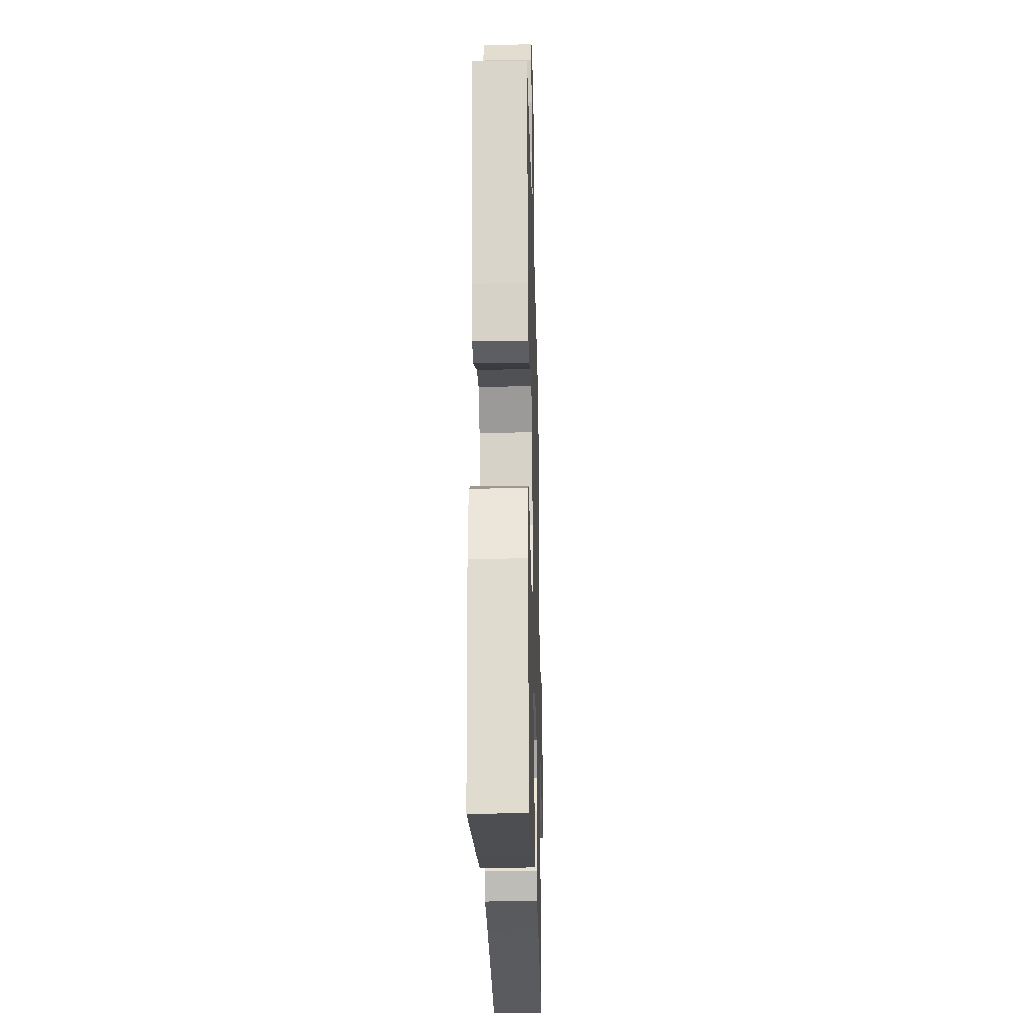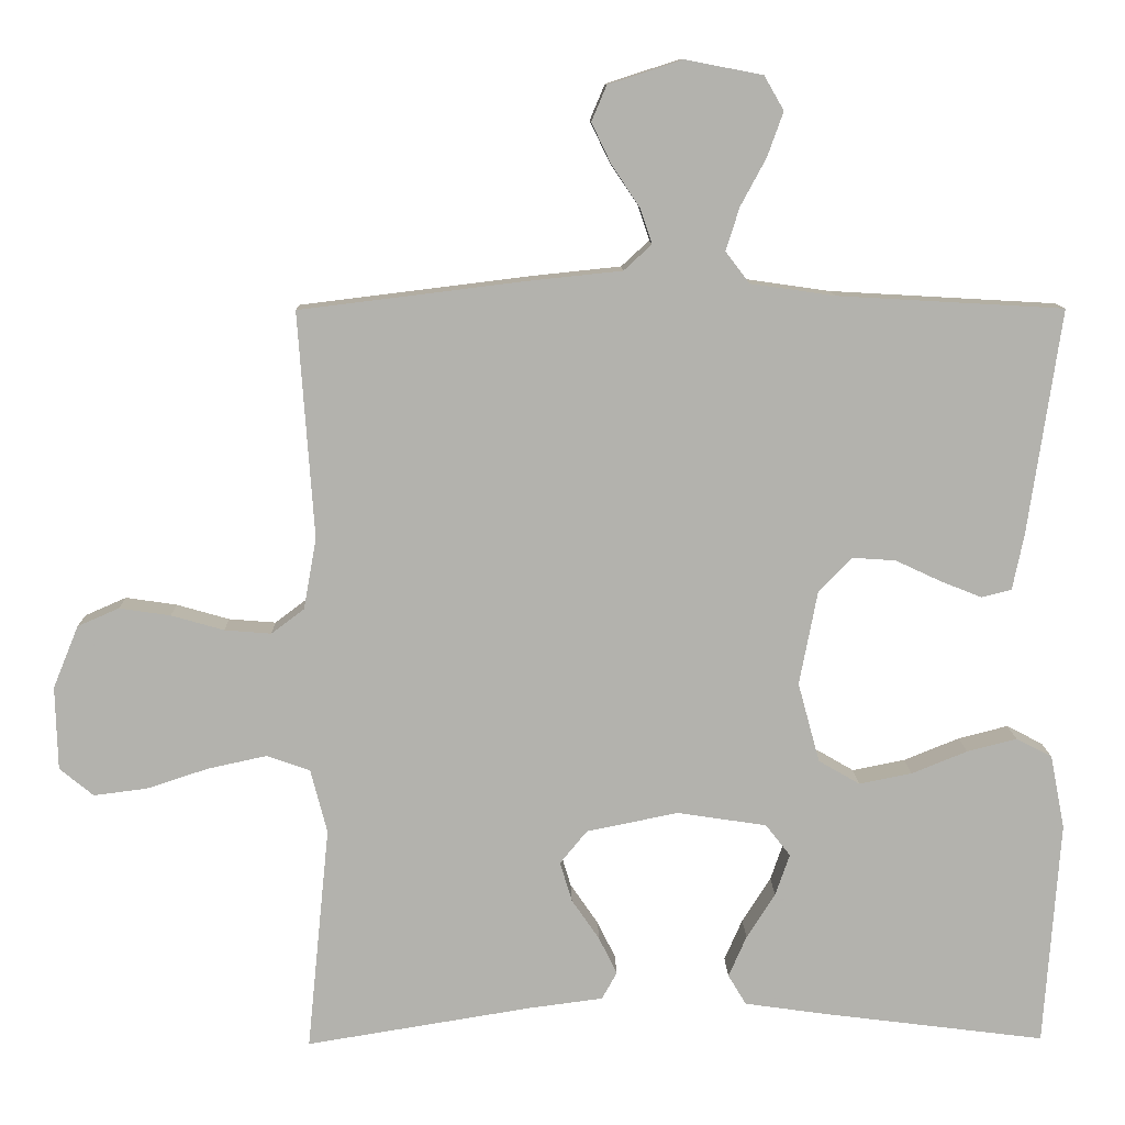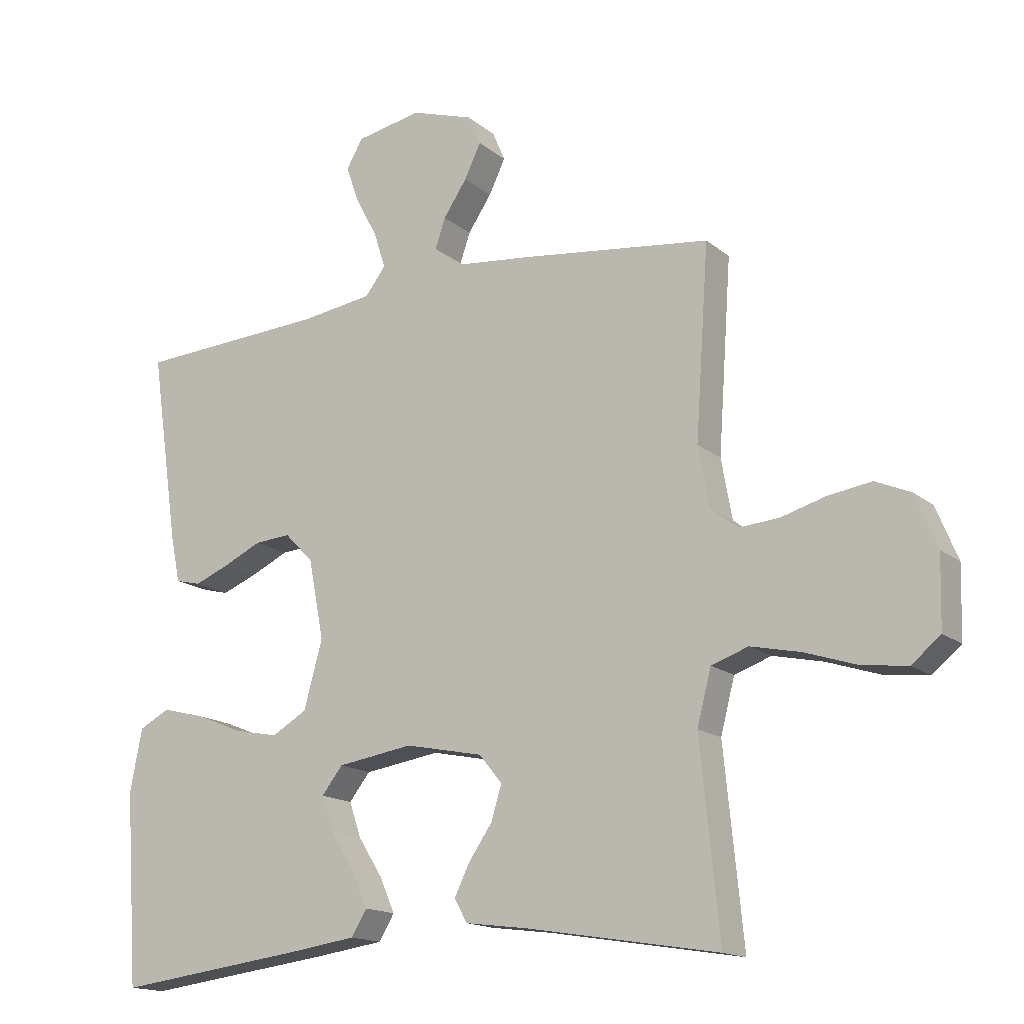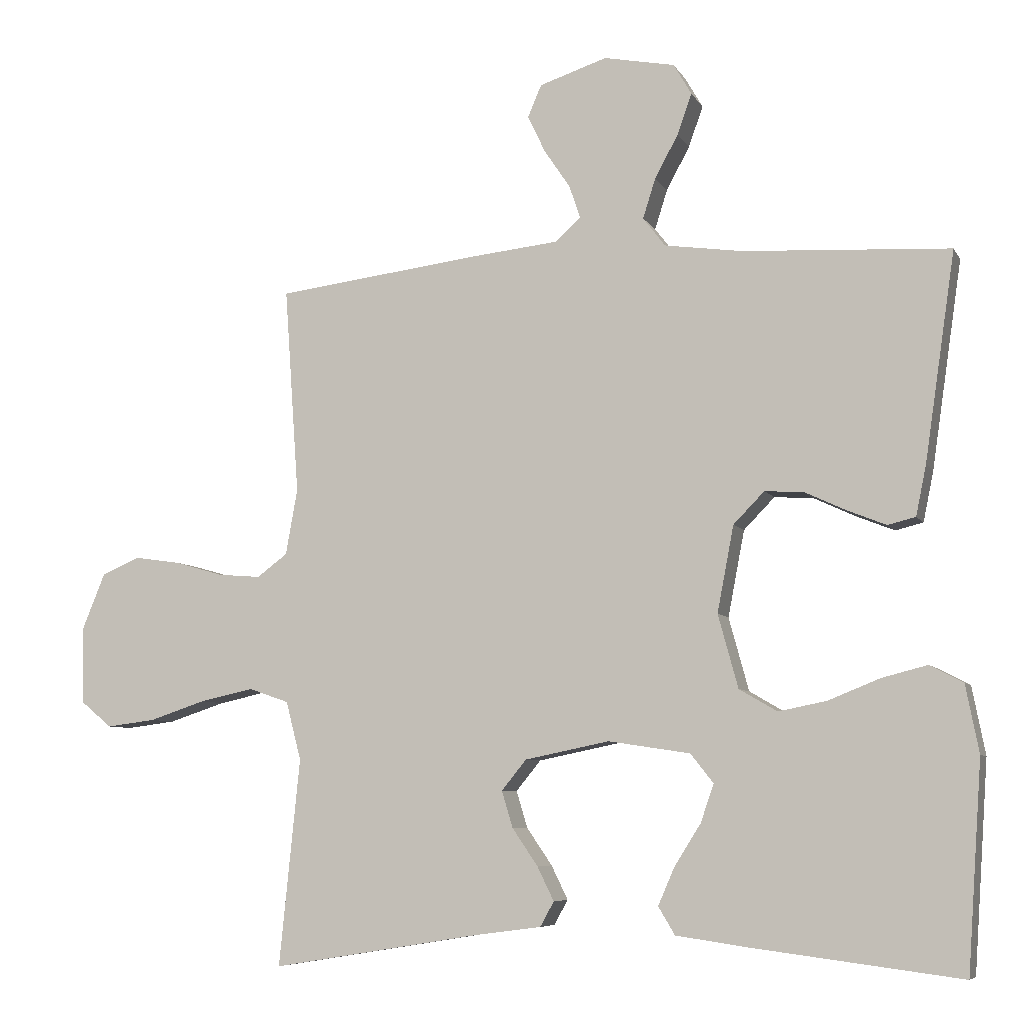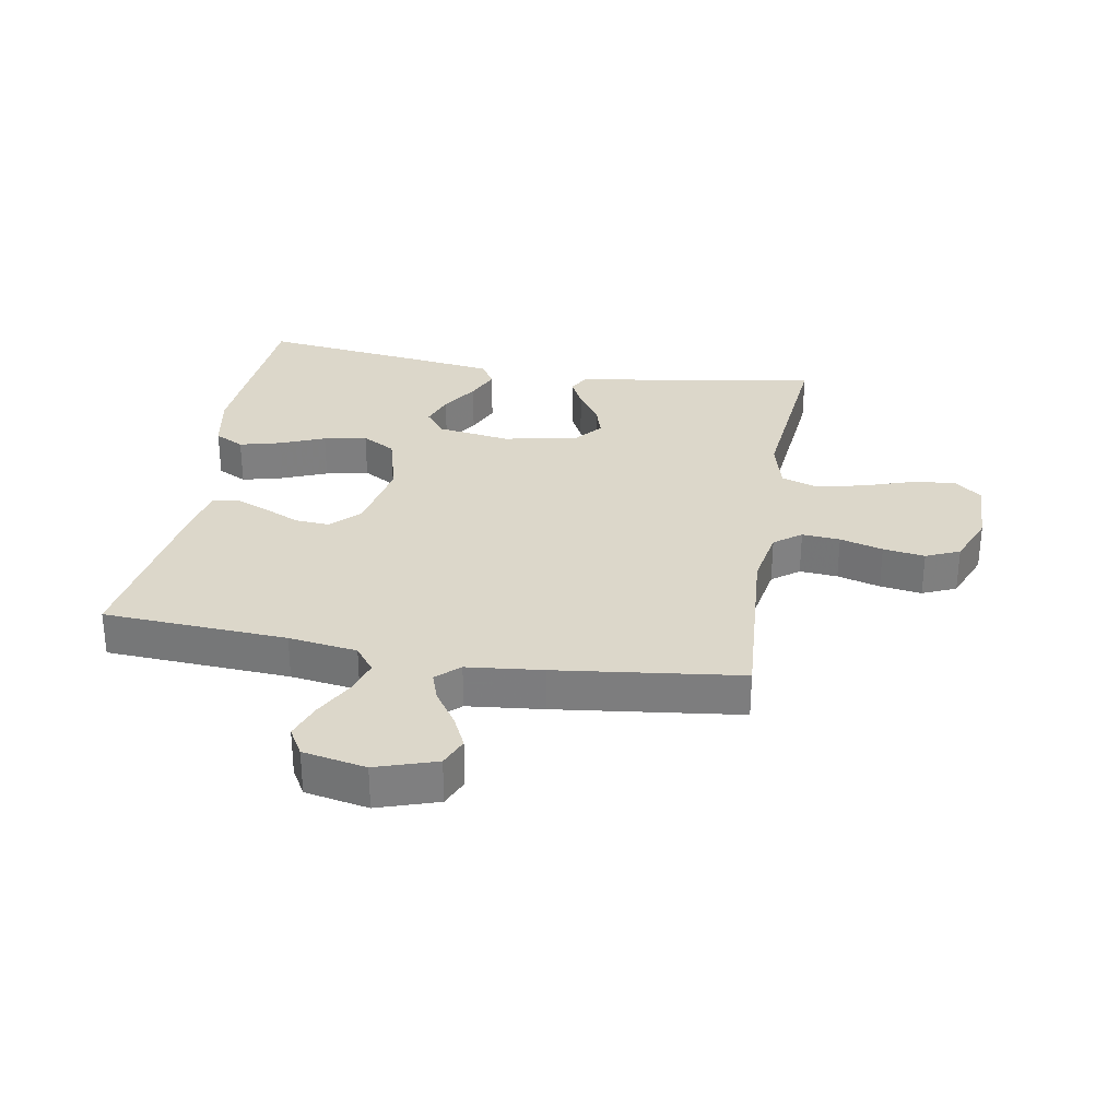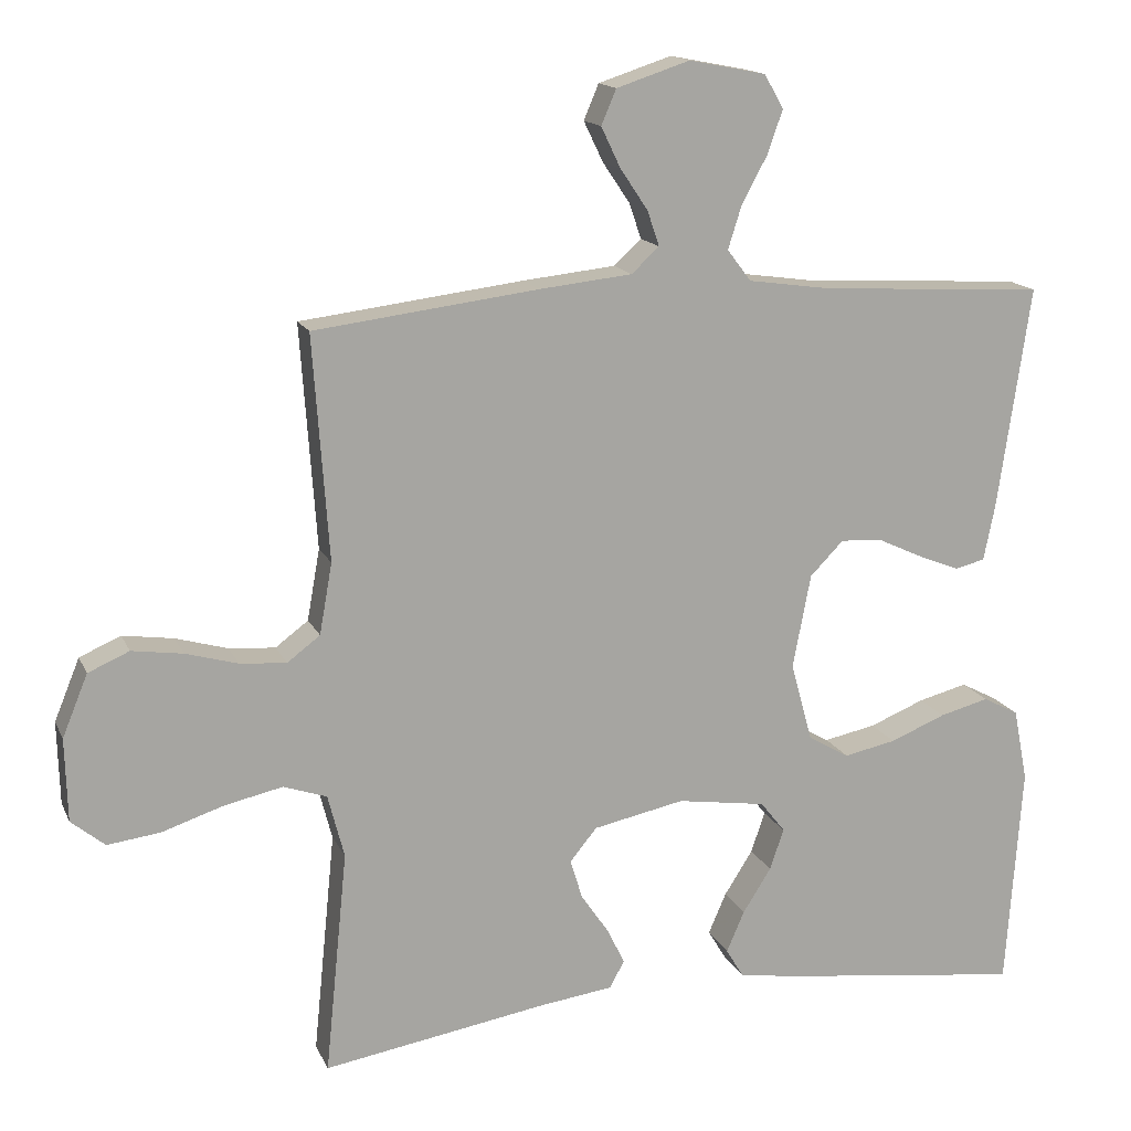
<metadata>
{"format":"obj","ext":"obj","renderer":"f3d","projection":"perspective","resolution":1024,"background":"white","views":[{"elev":-24.0,"azim":-88.6,"up":"+Z"},{"elev":10.8,"azim":178.8,"up":"+Z"},{"elev":-15.7,"azim":31.8,"up":"+Z"},{"elev":-6.9,"azim":-162.4,"up":"+Z"},{"elev":30.6,"azim":9.8,"up":"+Y"},{"elev":15.3,"azim":162.0,"up":"+Z"}]}
</metadata>
<code>
v -0.5 0.07 0.5
v -0.2 0.07 0.517
v -0.088 0.07 0.533
v -0.056 0.07 0.575
v -0.074 0.07 0.632
v -0.108 0.07 0.695
v -0.129 0.07 0.754
v -0.103 0.07 0.799
v 0 0.07 0.819
v 0.098 0.07 0.787
v 0.118 0.07 0.74
v 0.092 0.07 0.686
v 0.055 0.07 0.631
v 0.039 0.07 0.584
v 0.076 0.07 0.55
v 0.2 0.07 0.537
v 0.5 0.07 0.5
v 0.479 0.07 0.2
v 0.496 0.07 0.105
v 0.54 0.07 0.072
v 0.602 0.07 0.077
v 0.672 0.07 0.097
v 0.74 0.07 0.107
v 0.795 0.07 0.083
v 0.829 0.07 0
v 0.826 0.07 -0.111
v 0.781 0.07 -0.148
v 0.71 0.07 -0.139
v 0.628 0.07 -0.112
v 0.55 0.07 -0.095
v 0.492 0.07 -0.115
v 0.47 0.07 -0.2
v 0.5 0.07 -0.5
v 0.2 0.07 -0.451
v 0.101 0.07 -0.438
v 0.081 0.07 -0.402
v 0.105 0.07 -0.353
v 0.142 0.07 -0.299
v 0.158 0.07 -0.246
v 0.122 0.07 -0.202
v 0 0.07 -0.177
v -0.119 0.07 -0.195
v -0.152 0.07 -0.237
v -0.133 0.07 -0.292
v -0.095 0.07 -0.352
v -0.071 0.07 -0.407
v -0.095 0.07 -0.447
v -0.2 0.07 -0.462
v -0.5 0.07 -0.5
v -0.521 0.07 -0.2
v -0.502 0.07 -0.102
v -0.454 0.07 -0.077
v -0.388 0.07 -0.094
v -0.314 0.07 -0.124
v -0.244 0.07 -0.138
v -0.189 0.07 -0.106
v -0.16 0.07 0
v -0.184 0.07 0.125
v -0.229 0.07 0.171
v -0.286 0.07 0.167
v -0.346 0.07 0.139
v -0.401 0.07 0.117
v -0.441 0.07 0.127
v -0.456 0.07 0.2
v -0.5 0 0.5
v -0.2 0 0.517
v -0.088 0 0.533
v -0.056 0 0.575
v -0.074 0 0.632
v -0.108 0 0.695
v -0.129 0 0.754
v -0.103 0 0.799
v 0 0 0.819
v 0.098 0 0.787
v 0.118 0 0.74
v 0.092 0 0.686
v 0.055 0 0.631
v 0.039 0 0.584
v 0.076 0 0.55
v 0.2 0 0.537
v 0.5 0 0.5
v 0.479 0 0.2
v 0.496 0 0.105
v 0.54 0 0.072
v 0.602 0 0.077
v 0.672 0 0.097
v 0.74 0 0.107
v 0.795 0 0.083
v 0.829 0 0
v 0.826 0 -0.111
v 0.781 0 -0.148
v 0.71 0 -0.139
v 0.628 0 -0.112
v 0.55 0 -0.095
v 0.492 0 -0.115
v 0.47 0 -0.2
v 0.5 0 -0.5
v 0.2 0 -0.451
v 0.101 0 -0.438
v 0.081 0 -0.402
v 0.105 0 -0.353
v 0.142 0 -0.299
v 0.158 0 -0.246
v 0.122 0 -0.202
v 0 0 -0.177
v -0.119 0 -0.195
v -0.152 0 -0.237
v -0.133 0 -0.292
v -0.095 0 -0.352
v -0.071 0 -0.407
v -0.095 0 -0.447
v -0.2 0 -0.462
v -0.5 0 -0.5
v -0.521 0 -0.2
v -0.502 0 -0.102
v -0.454 0 -0.077
v -0.388 0 -0.094
v -0.314 0 -0.124
v -0.244 0 -0.138
v -0.189 0 -0.106
v -0.16 0 0
v -0.184 0 0.125
v -0.229 0 0.171
v -0.286 0 0.167
v -0.346 0 0.139
v -0.401 0 0.117
v -0.441 0 0.127
v -0.456 0 0.2
f 64 1 2
f 63 64 2
f 62 63 2
f 61 62 2
f 60 61 2
f 59 60 2 3
f 58 59 3 4
f 57 58 4
f 52 53 54
f 51 52 54
f 50 51 54
f 49 50 54
f 48 49 54
f 47 48 54
f 46 47 54
f 45 46 54
f 44 45 54
f 43 44 54 55
f 42 43 55 56
f 36 37 38
f 35 36 38
f 34 35 38
f 34 38 39
f 33 34 39
f 32 33 39
f 31 32 39 40
f 27 28 29
f 26 27 29
f 25 26 29
f 24 25 29
f 23 24 29
f 22 23 29
f 21 22 29
f 20 21 29 30
f 31 40 41
f 30 31 41
f 20 30 41
f 19 20 41
f 15 16 17 18
f 11 12 13
f 10 11 13
f 9 10 13
f 8 9 13
f 7 8 13
f 6 7 13
f 5 6 13
f 4 5 13 14
f 57 4 14 15
f 42 56 57
f 41 42 57
f 19 41 57
f 18 19 57
f 15 18 57
f 66 65 128
f 66 128 127
f 66 127 126
f 66 126 125
f 66 125 124
f 67 66 124 123
f 68 67 123 122
f 68 122 121
f 118 117 116
f 118 116 115
f 118 115 114
f 118 114 113
f 118 113 112
f 118 112 111
f 118 111 110
f 118 110 109
f 118 109 108
f 119 118 108 107
f 120 119 107 106
f 102 101 100
f 102 100 99
f 102 99 98
f 103 102 98
f 103 98 97
f 103 97 96
f 104 103 96 95
f 93 92 91
f 93 91 90
f 93 90 89
f 93 89 88
f 93 88 87
f 93 87 86
f 93 86 85
f 94 93 85 84
f 105 104 95
f 105 95 94
f 105 94 84
f 105 84 83
f 82 81 80 79
f 77 76 75
f 77 75 74
f 77 74 73
f 77 73 72
f 77 72 71
f 77 71 70
f 77 70 69
f 78 77 69 68
f 79 78 68 121
f 121 120 106
f 121 106 105
f 121 105 83
f 121 83 82
f 121 82 79
f 1 65 66 2
f 2 66 67 3
f 3 67 68 4
f 4 68 69 5
f 5 69 70 6
f 6 70 71 7
f 7 71 72 8
f 8 72 73 9
f 9 73 74 10
f 10 74 75 11
f 11 75 76 12
f 12 76 77 13
f 13 77 78 14
f 14 78 79 15
f 15 79 80 16
f 16 80 81 17
f 17 81 82 18
f 18 82 83 19
f 19 83 84 20
f 20 84 85 21
f 21 85 86 22
f 22 86 87 23
f 23 87 88 24
f 24 88 89 25
f 25 89 90 26
f 26 90 91 27
f 27 91 92 28
f 28 92 93 29
f 29 93 94 30
f 30 94 95 31
f 31 95 96 32
f 32 96 97 33
f 33 97 98 34
f 34 98 99 35
f 35 99 100 36
f 36 100 101 37
f 37 101 102 38
f 38 102 103 39
f 39 103 104 40
f 40 104 105 41
f 41 105 106 42
f 42 106 107 43
f 43 107 108 44
f 44 108 109 45
f 45 109 110 46
f 46 110 111 47
f 47 111 112 48
f 48 112 113 49
f 49 113 114 50
f 50 114 115 51
f 51 115 116 52
f 52 116 117 53
f 53 117 118 54
f 54 118 119 55
f 55 119 120 56
f 56 120 121 57
f 57 121 122 58
f 58 122 123 59
f 59 123 124 60
f 60 124 125 61
f 61 125 126 62
f 62 126 127 63
f 63 127 128 64
f 64 128 65 1

</code>
